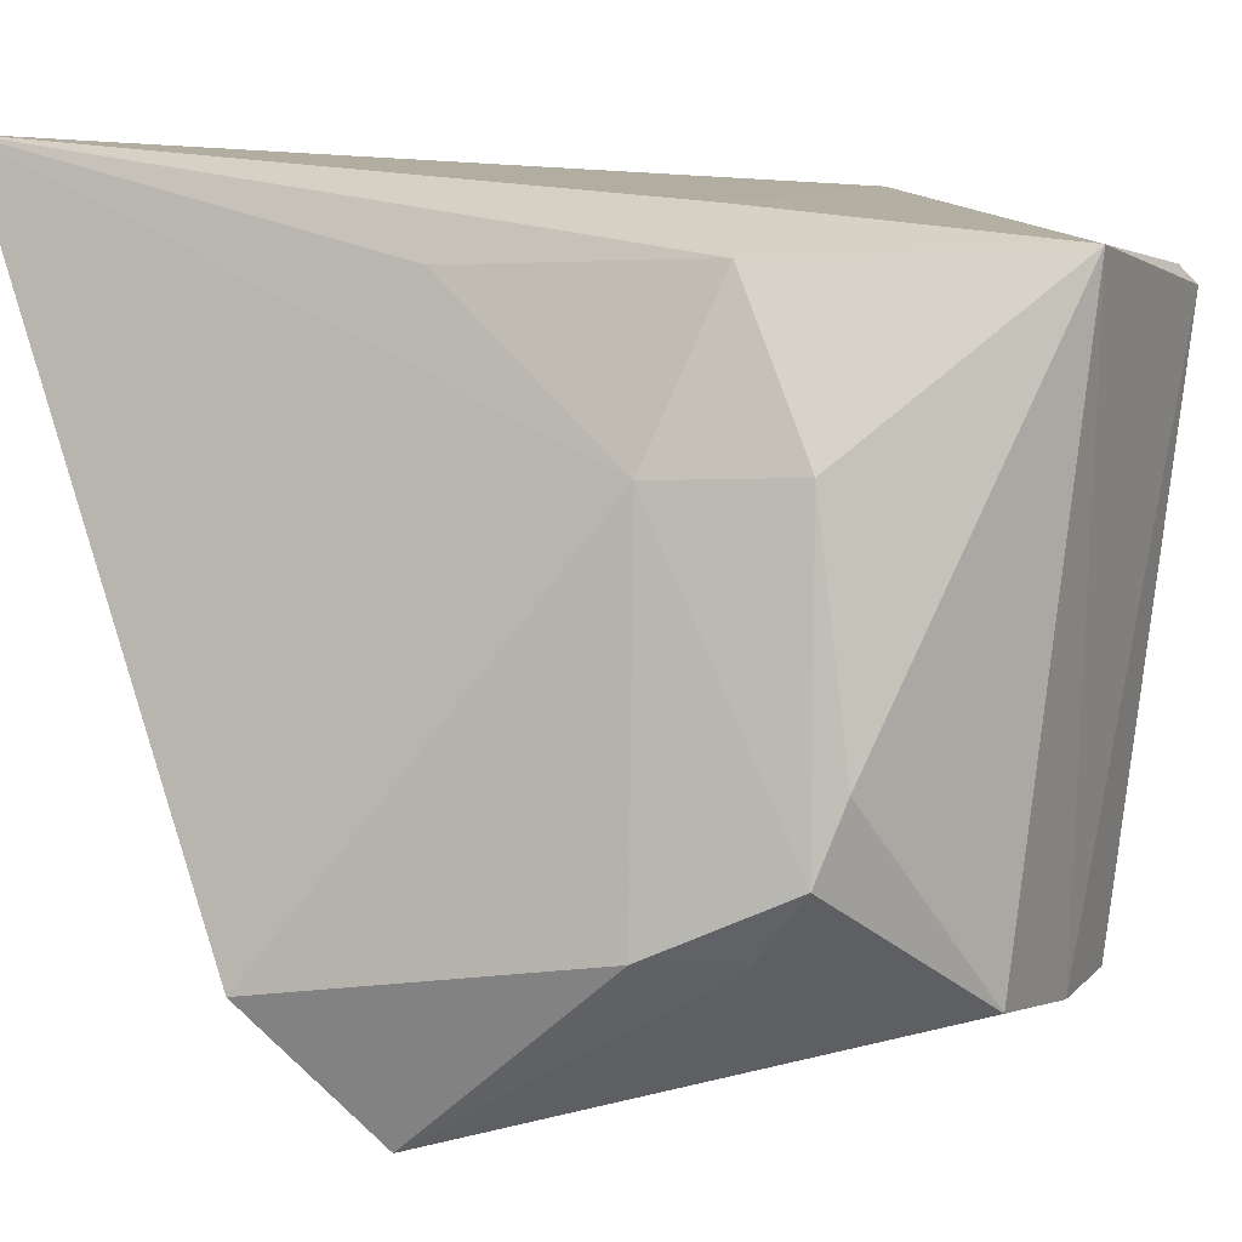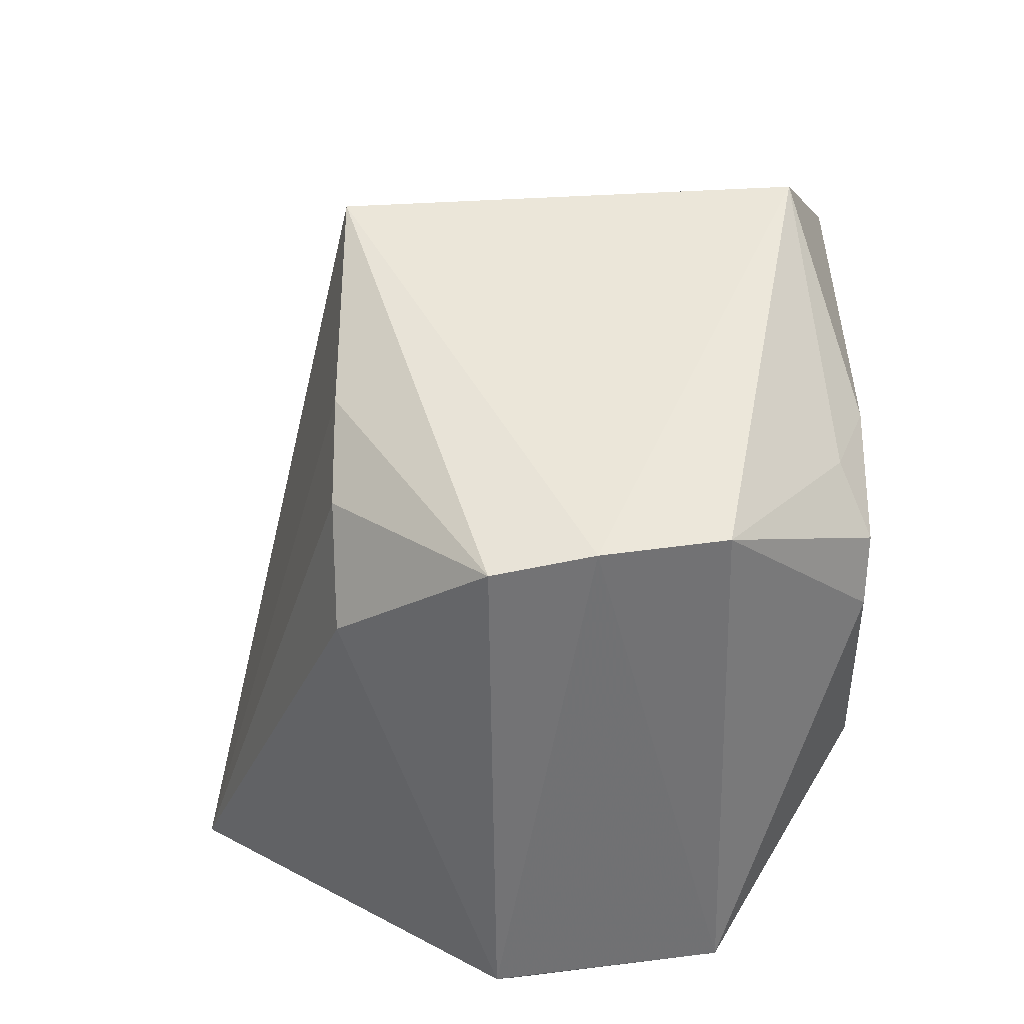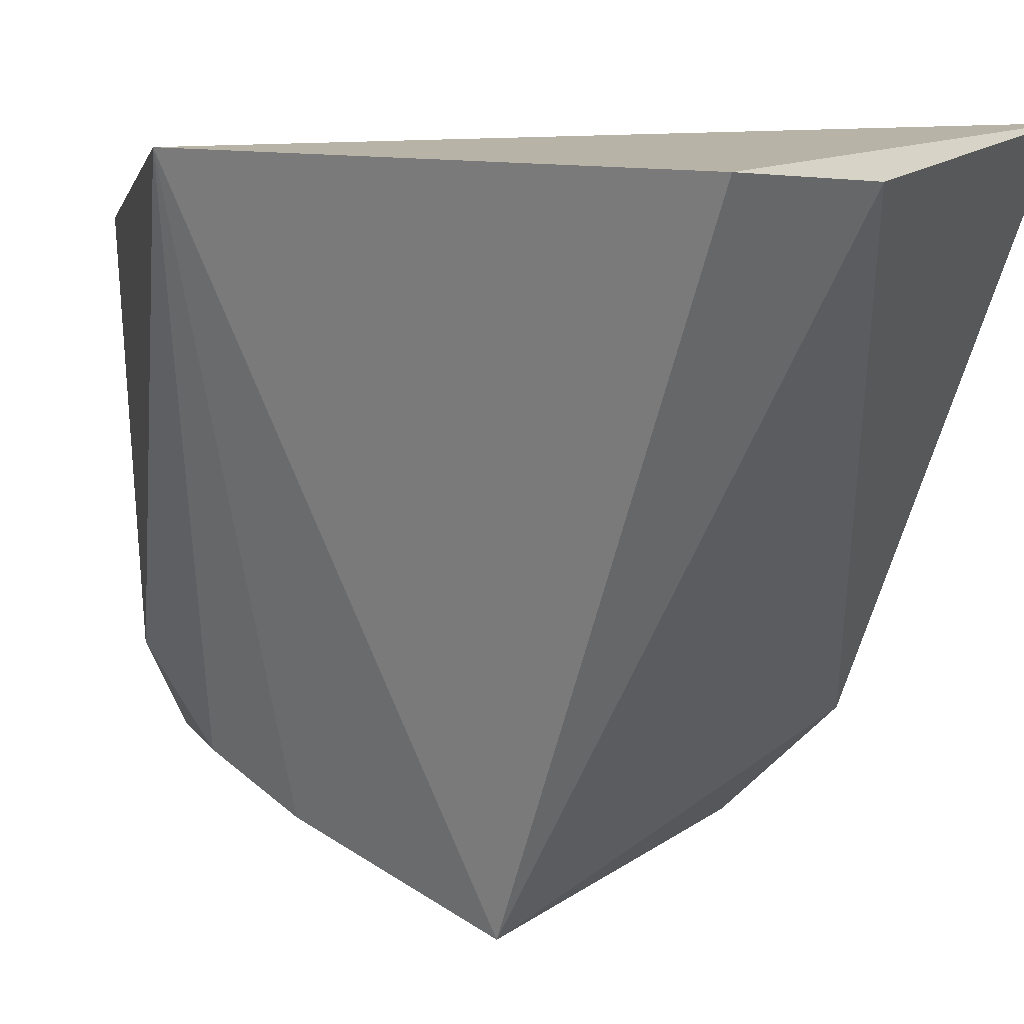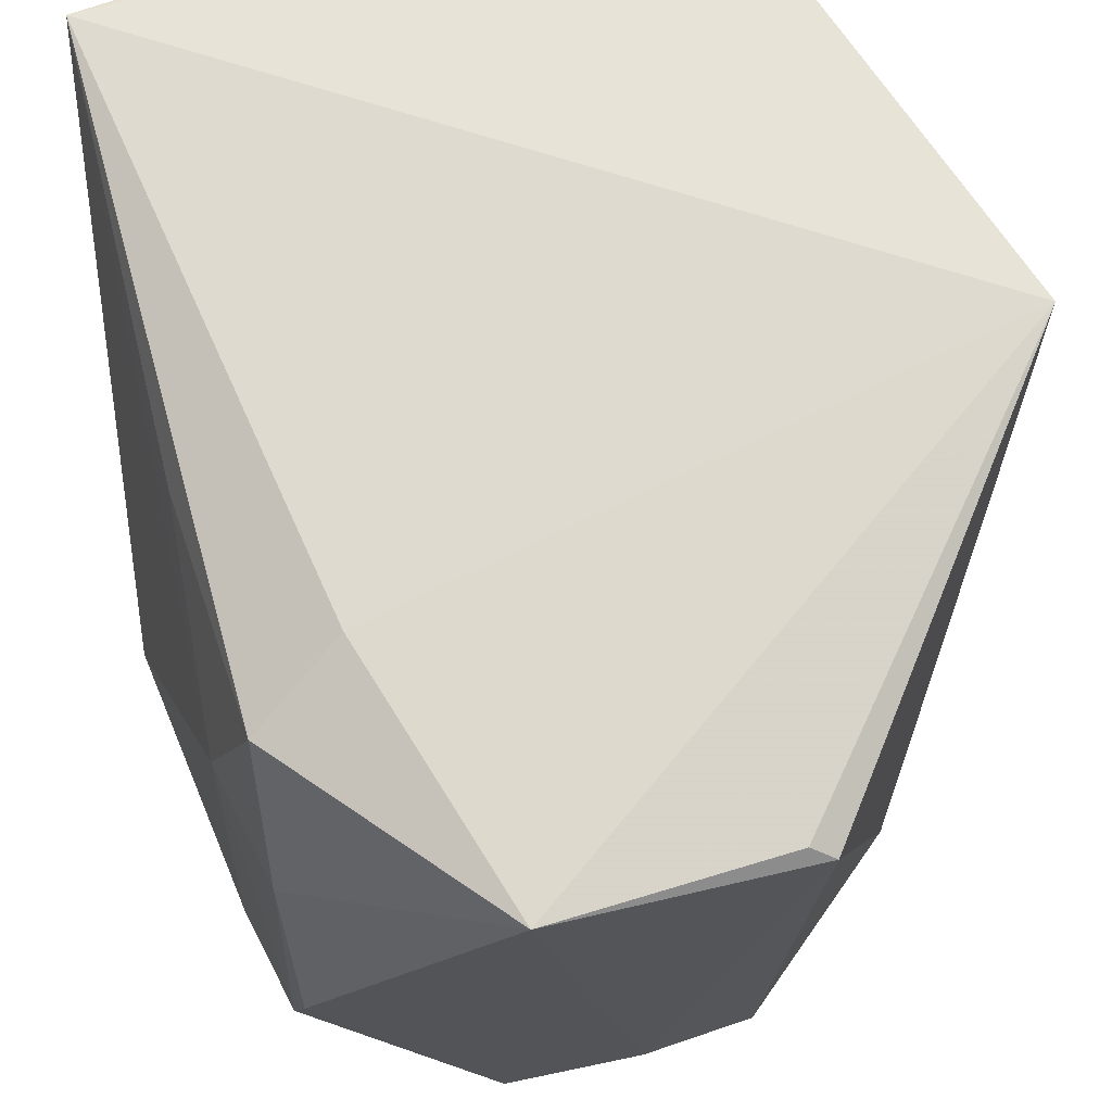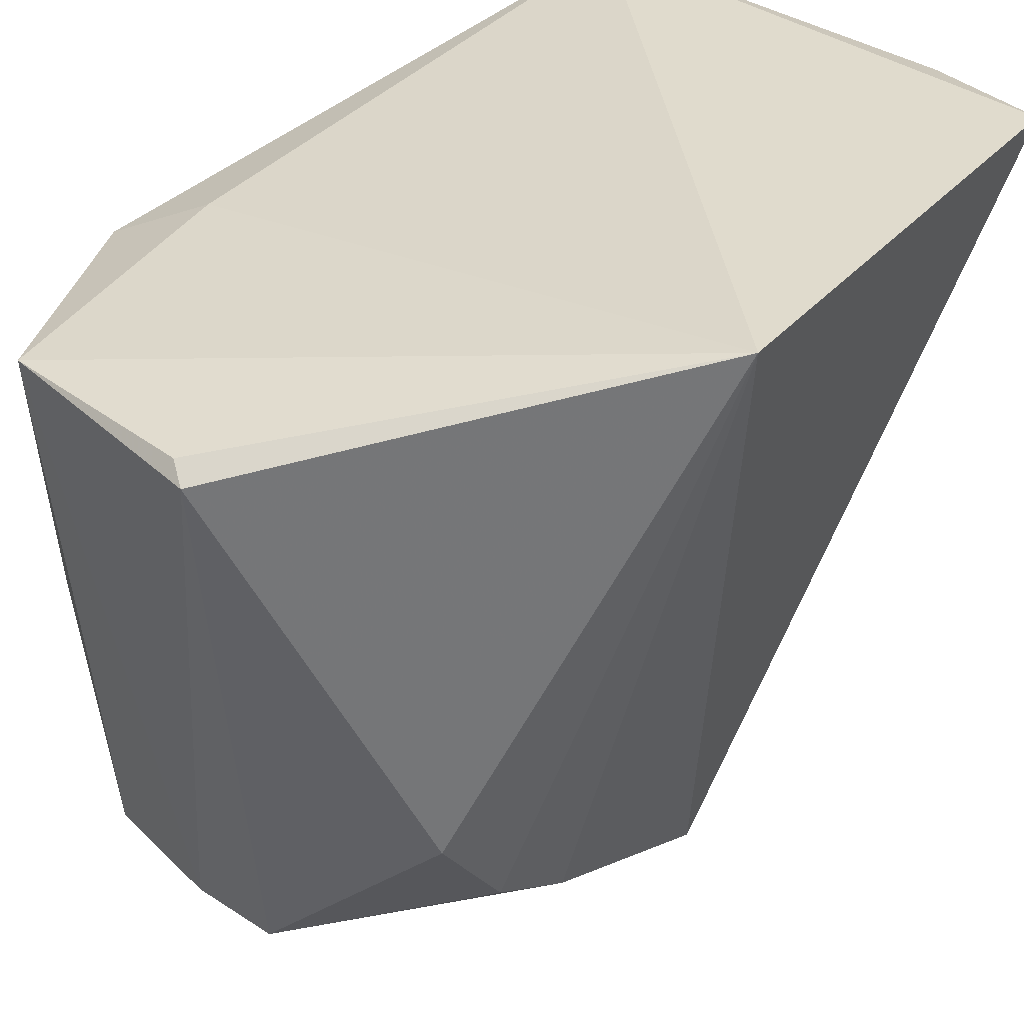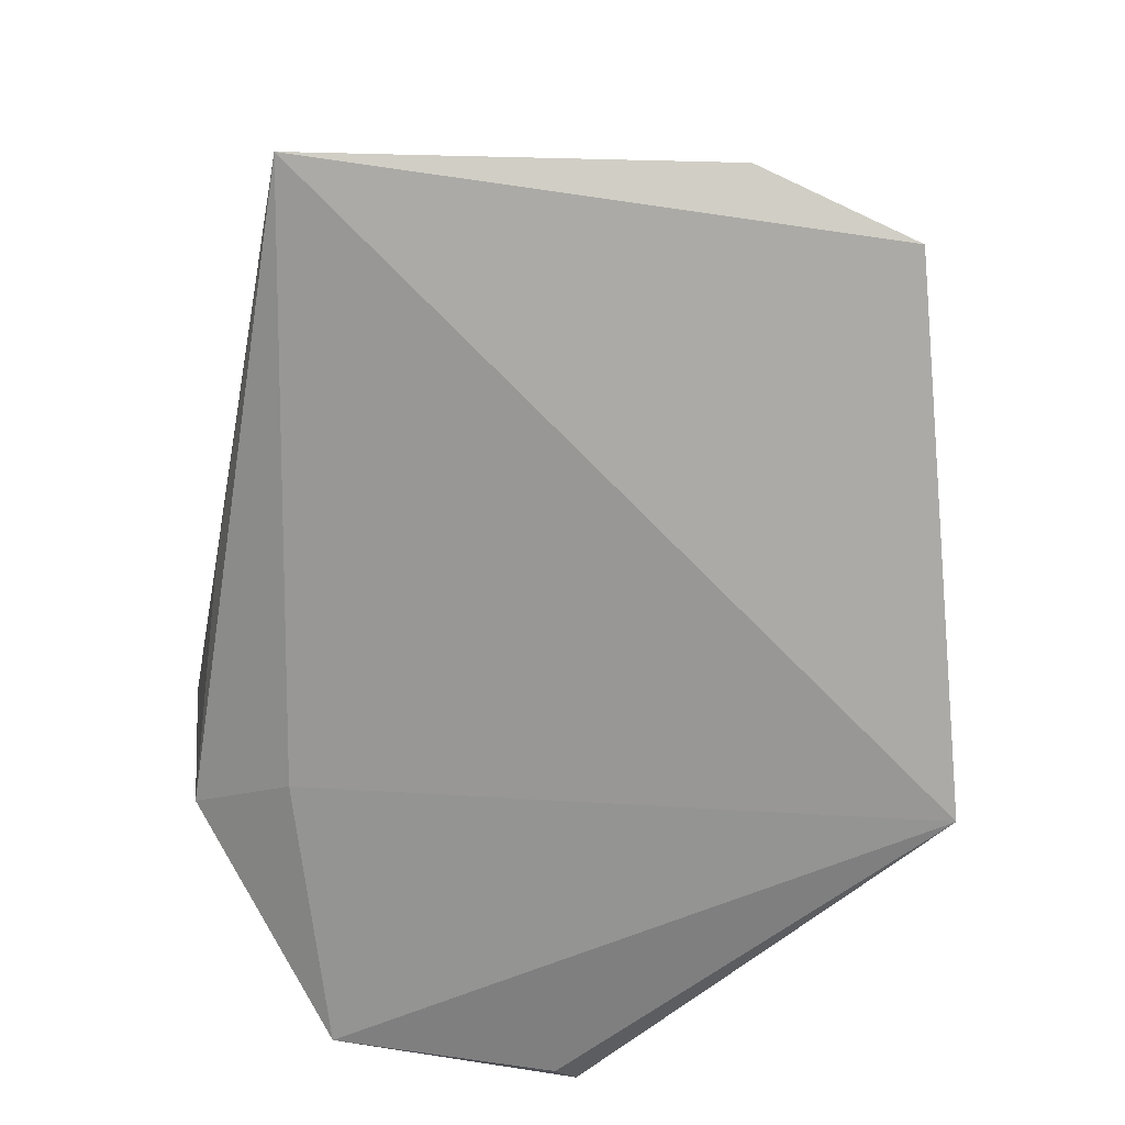
<metadata>
{"format":"obj","ext":"obj","renderer":"f3d","projection":"perspective","resolution":1024,"background":"white","views":[{"elev":2.2,"azim":105.0,"up":"+Y"},{"elev":-47.8,"azim":1.0,"up":"+Z"},{"elev":12.7,"azim":-60.7,"up":"+Y"},{"elev":61.7,"azim":154.6,"up":"+Y"},{"elev":33.2,"azim":-141.3,"up":"+Y"},{"elev":14.0,"azim":-178.4,"up":"+Z"}]}
</metadata>
<code>
v -0.01276 -0.03479 0.06423
v -0.006663 -0.06892 0.0506
v -0.006986 -0.04087 0.03066
v -0.02653 -0.04092 0.01551
v -0.04263 -0.03485 0.06006
v -0.01393 -0.06948 0.02155
v -0.01385 -0.04011 0.01783
v -0.005874 -0.04904 0.03416
v -0.03468 -0.03579 0.06368
v -0.03484 -0.06729 0.02719
v -0.01216 -0.03836 0.03235
v -0.0451 -0.03486 0.03206
v -0.02081 -0.06988 0.02008
v -0.005969 -0.06049 0.02603
v -0.008438 -0.0408 0.04304
v -0.03446 -0.07475 0.04406
v -0.02545 -0.04011 0.01623
v -0.03471 -0.06203 0.02293
v -0.006005 -0.04894 0.02735
v -0.005774 -0.06696 0.03432
v -0.03476 -0.07019 0.03235
v -0.00935 -0.0752 0.04475
v -0.02638 -0.06927 0.01931
v -0.005738 -0.06405 0.02744
v -0.007354 -0.06717 0.03012
f 8 1 2
f 9 2 1
f 9 1 5
f 11 1 3
f 11 3 7
f 12 11 7
f 12 5 1
f 12 1 11
f 13 7 6
f 13 4 7
f 14 6 7
f 15 8 3
f 15 3 1
f 15 1 8
f 16 9 5
f 16 2 9
f 16 5 12
f 17 12 7
f 17 7 4
f 17 4 12
f 18 12 4
f 18 10 12
f 19 14 7
f 19 7 3
f 19 3 8
f 20 8 2
f 21 16 12
f 21 12 10
f 22 16 13
f 22 13 6
f 22 2 16
f 22 20 2
f 23 10 18
f 23 21 10
f 23 13 16
f 23 16 21
f 23 18 4
f 23 4 13
f 24 6 14
f 24 14 19
f 24 19 8
f 24 8 20
f 25 22 6
f 25 6 24
f 25 24 20
f 25 20 22

</code>
